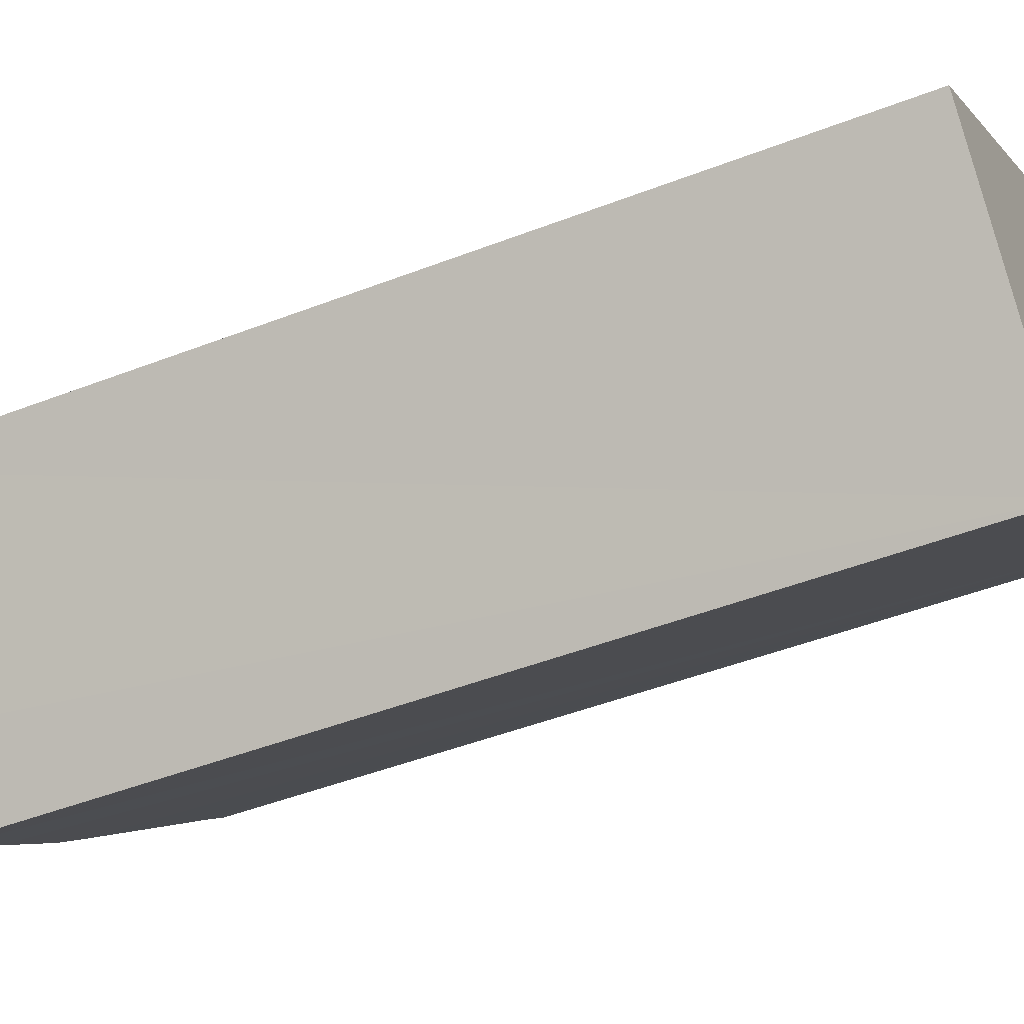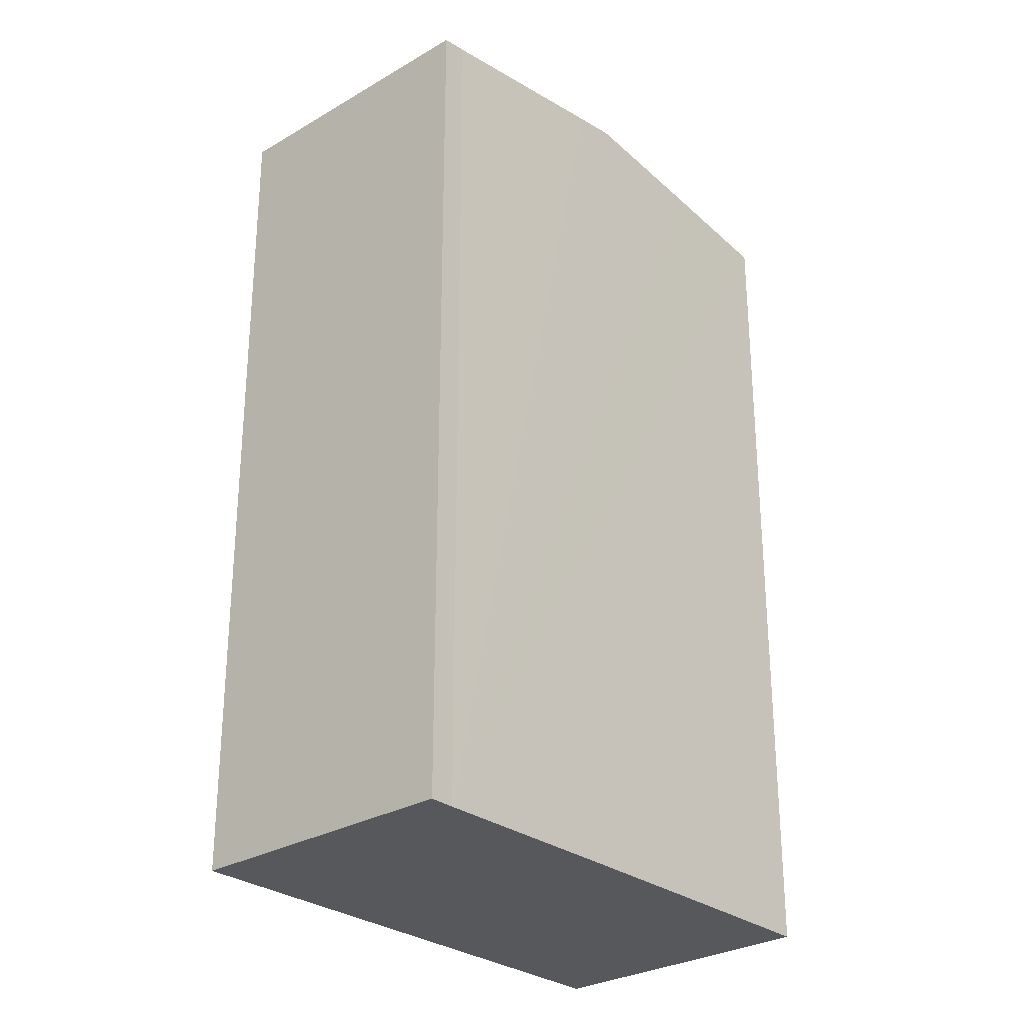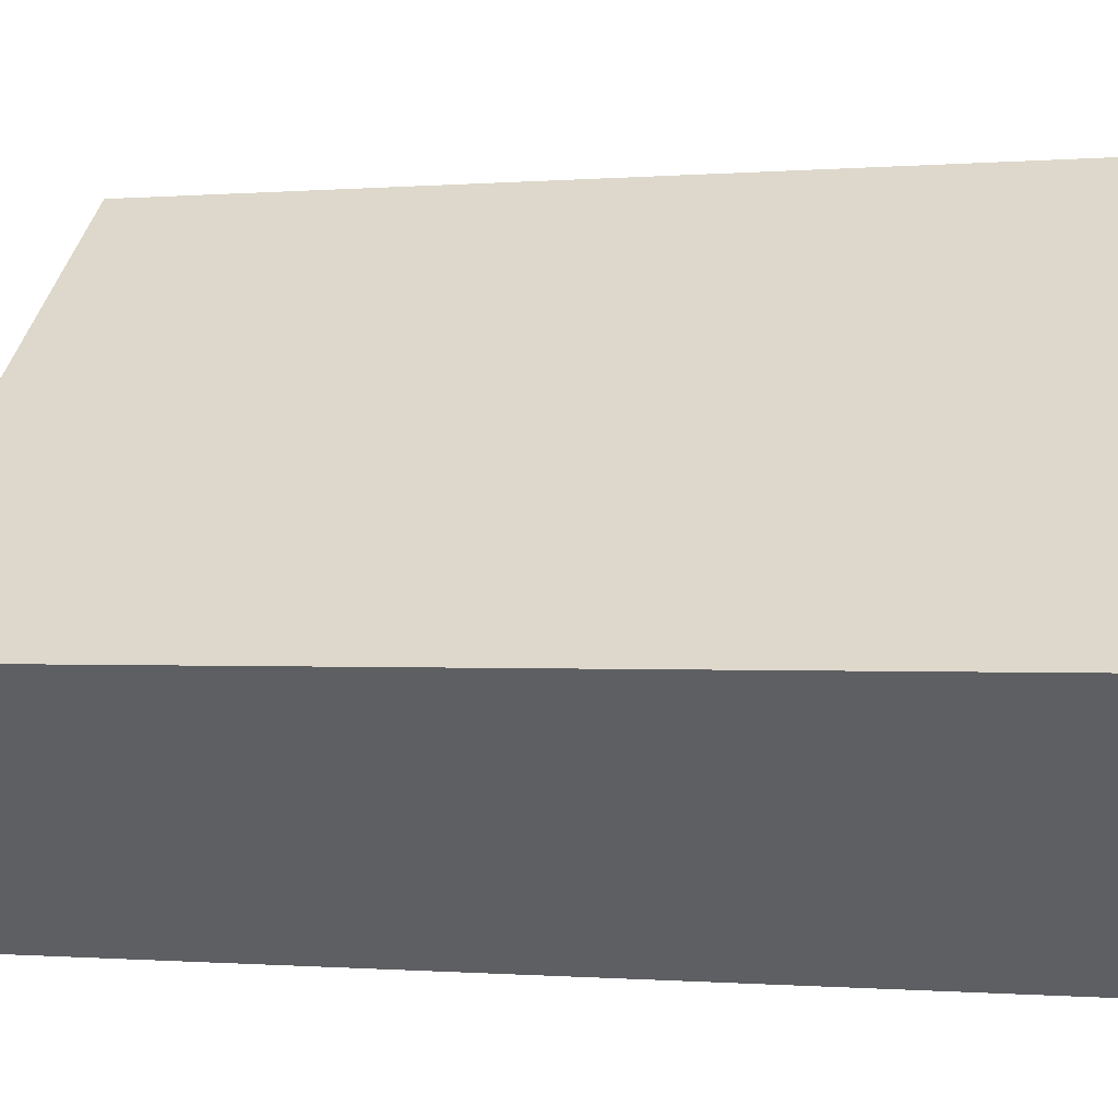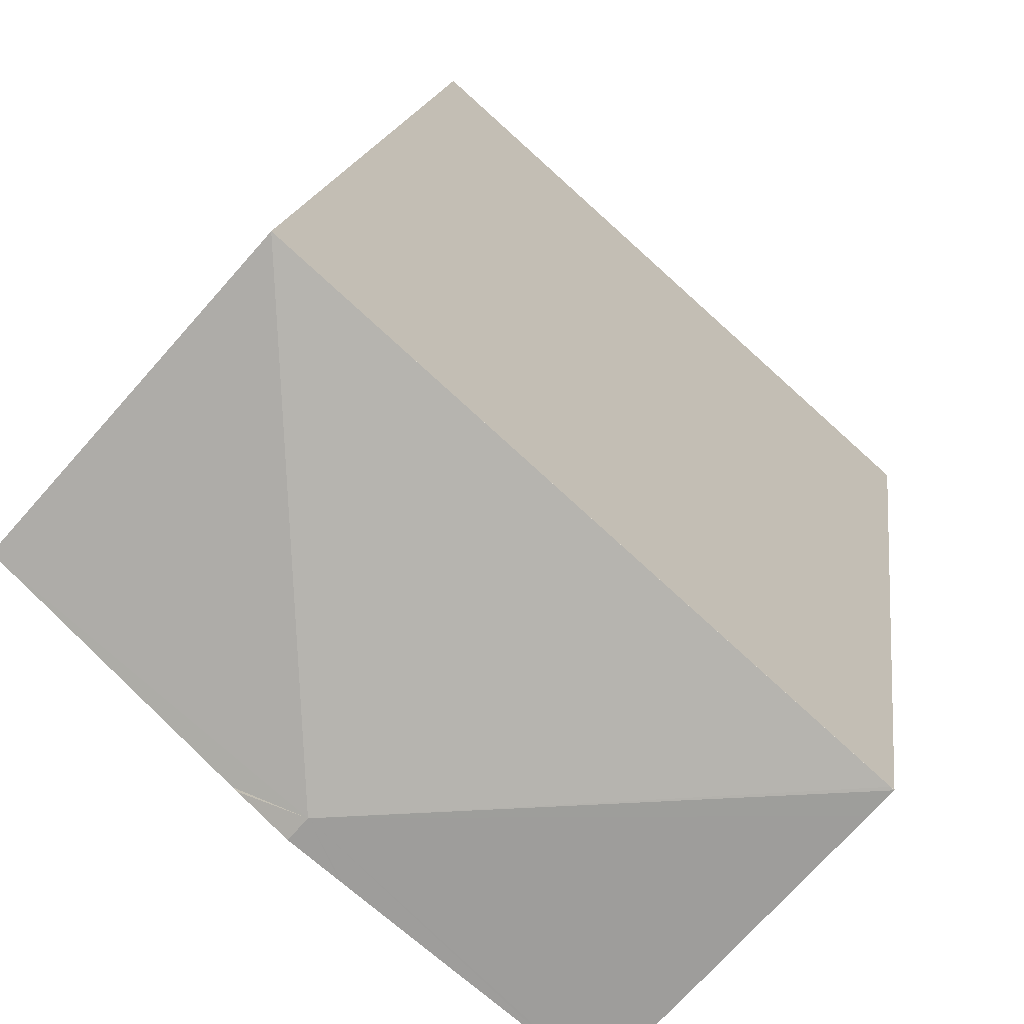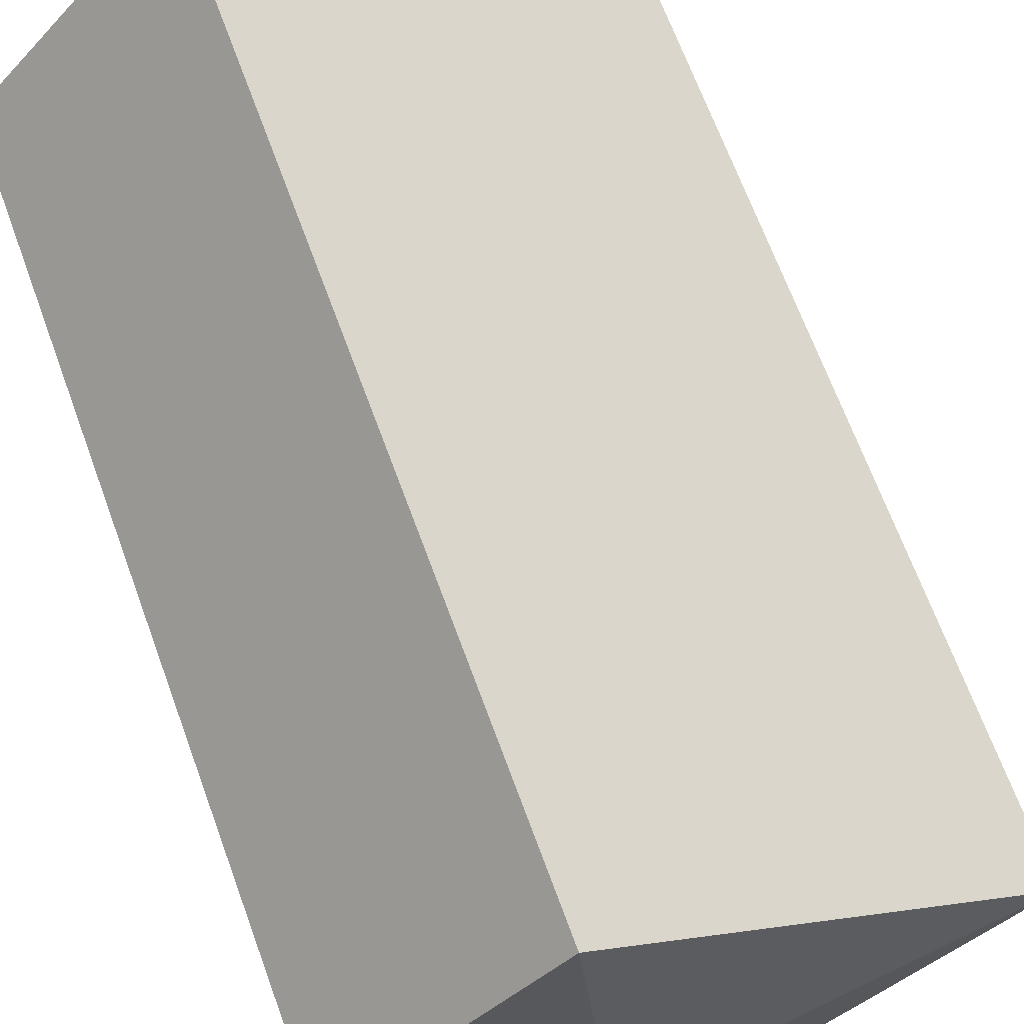
<metadata>
{"format":"obj","ext":"obj","renderer":"f3d","projection":"perspective","resolution":1024,"background":"white","views":[{"elev":-47.4,"azim":-66.4,"up":"+Z"},{"elev":-28.5,"azim":90.2,"up":"+Y"},{"elev":-0.5,"azim":-71.7,"up":"+Z"},{"elev":14.5,"azim":-173.4,"up":"+Z"},{"elev":67.6,"azim":159.9,"up":"+Z"}]}
</metadata>
<code>
v  8.391 19.79 -0.508
v  9.449 19.66 -0.189
v  8.696 19.79 -0.854
v  7.966 19.67 -1.5
v  7.916 19.66 -1.544
v  6.451 19.41 -2.838
v  4.676 19.12 -4.392
v  4.249 19.05 -4.767
v  2.956 19.04 -3.339
v  0.354 19.04 -0.4
v  0 19.04 1.166e-15
v  0.058 19.04 0.051
v  8.904 19.04 7.909
v  13.14 19.04 3.101
v  12.7 19.11 2.723
v  9.515 19.65 -0.13
v  4.249 2.919e-16 -4.767
v  0 0 0
v  2.956 2.045e-16 -3.339
v  0.354 2.449e-17 -0.4
v  8.904 -4.843e-16 7.909
v  0.058 -3.123e-18 0.051
v  13.14 -1.899e-16 3.101
v  12.7 -1.667e-16 2.723
v  9.515 7.96e-18 -0.13
v  9.449 1.157e-17 -0.189
v  8.696 5.229e-17 -0.854
v  7.966 9.185e-17 -1.5
v  7.916 9.454e-17 -1.544
v  4.676 2.689e-16 -4.392
v  6.451 1.738e-16 -2.838
g defaultobject
f 1 2 3
f 4 1 3
f 1 4 5
f 1 5 6
f 1 6 7
f 1 7 8
f 1 8 9
f 1 9 10
f 1 10 11
f 12 1 11
f 1 12 13
f 14 1 13
f 1 14 15
f 1 15 16
f 17 9 8
f 9 17 10
f 10 17 11
f 11 17 18
f 18 17 19
f 18 19 20
f 11 13 12
f 13 11 18
f 13 18 21
f 21 18 22
f 21 14 13
f 14 21 23
f 14 24 15
f 24 14 23
f 24 16 15
f 16 24 2
f 2 24 3
f 3 24 4
f 4 24 5
f 5 24 6
f 6 24 7
f 7 24 8
f 8 24 17
f 17 24 25
f 17 25 26
f 17 26 27
f 17 27 28
f 17 28 29
f 17 29 30
f 30 29 31
f 22 23 21
f 23 22 24
f 24 22 25
f 25 22 26
f 26 22 27
f 27 22 29
f 29 22 31
f 31 22 18
f 31 18 20
f 31 20 19
f 31 19 30
f 30 19 17

</code>
